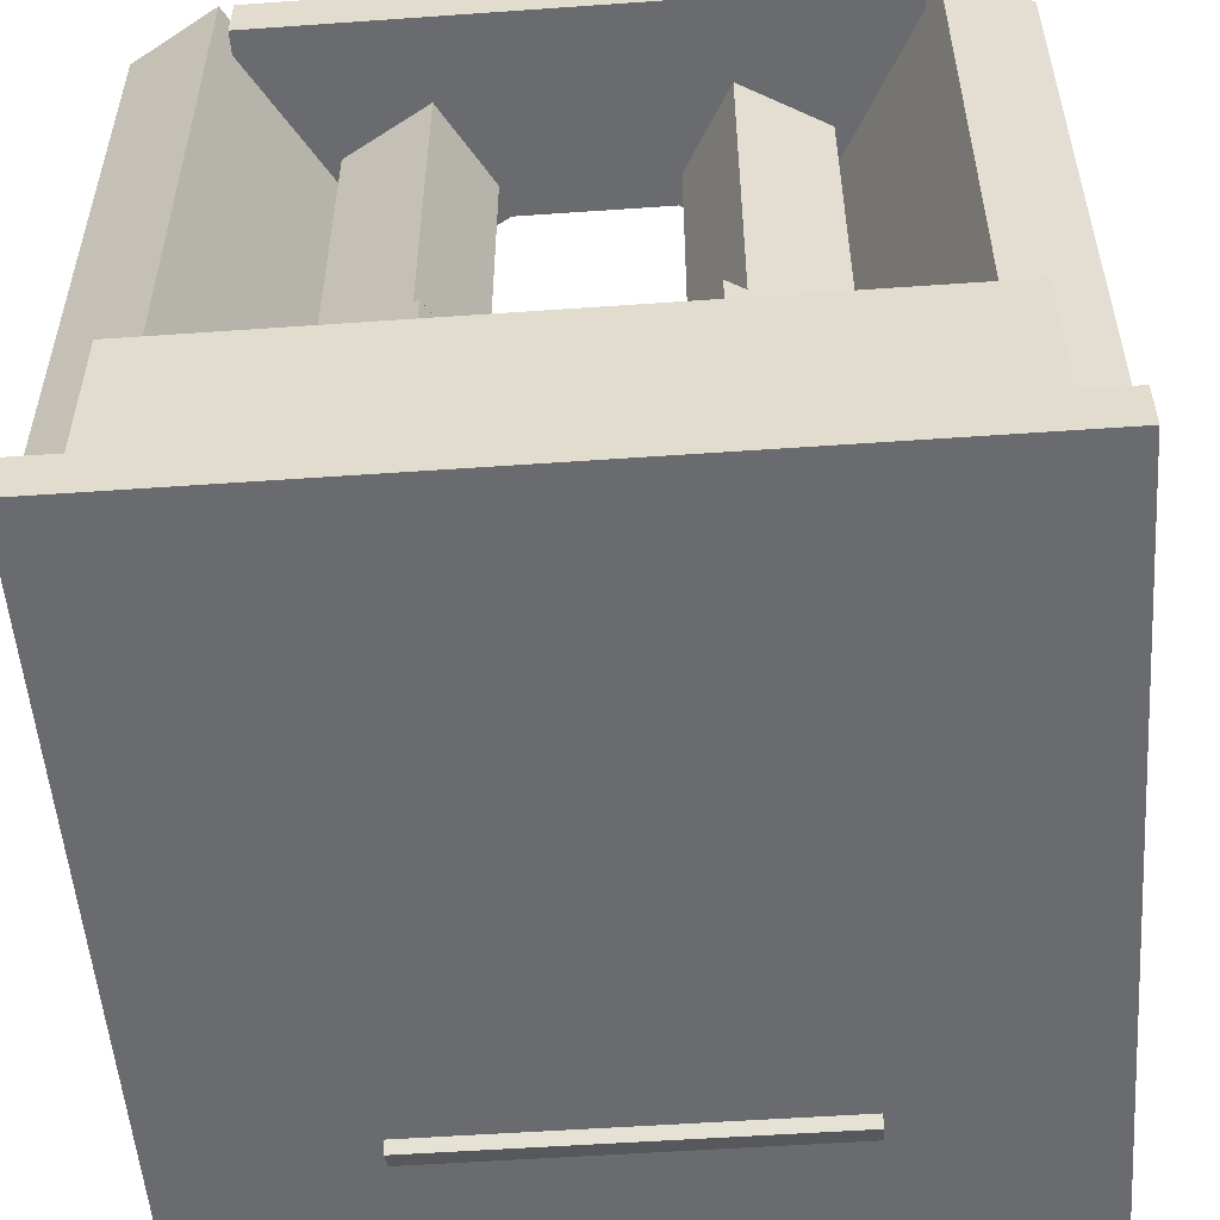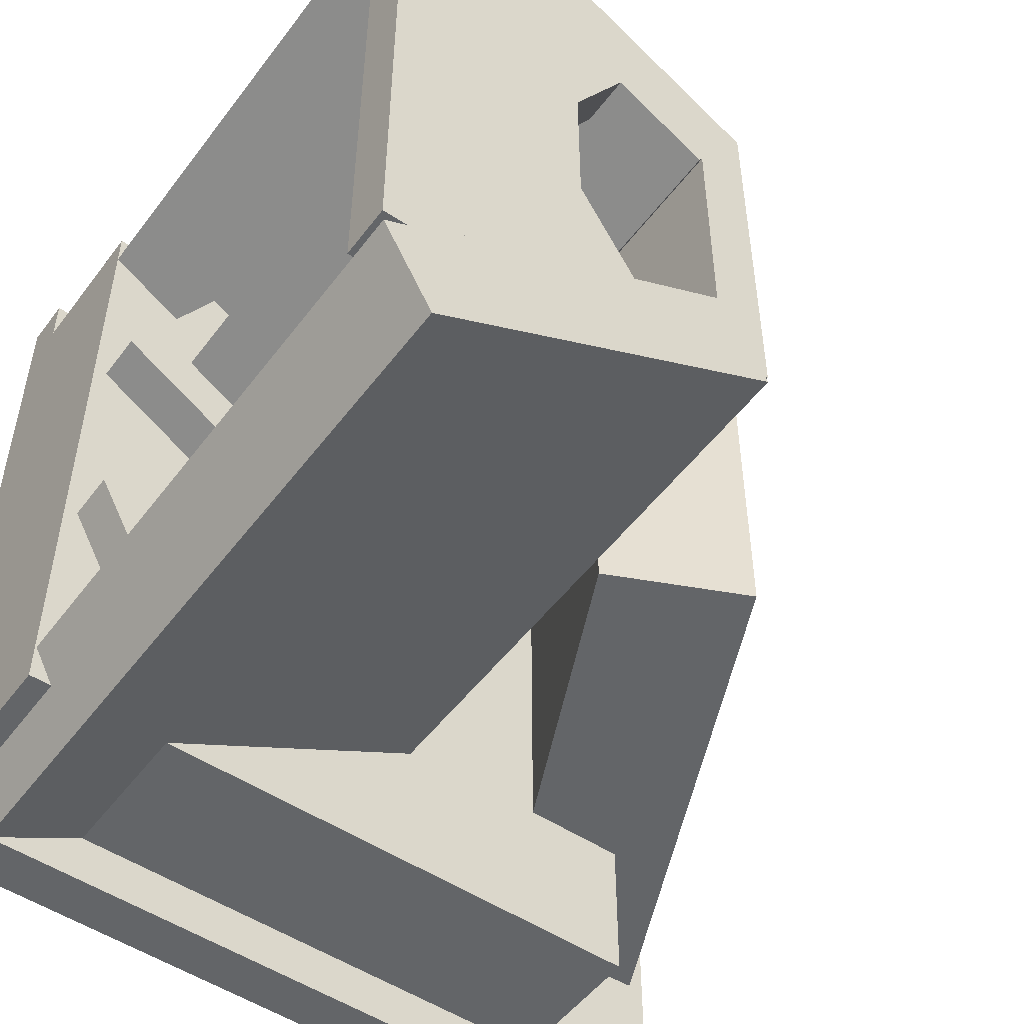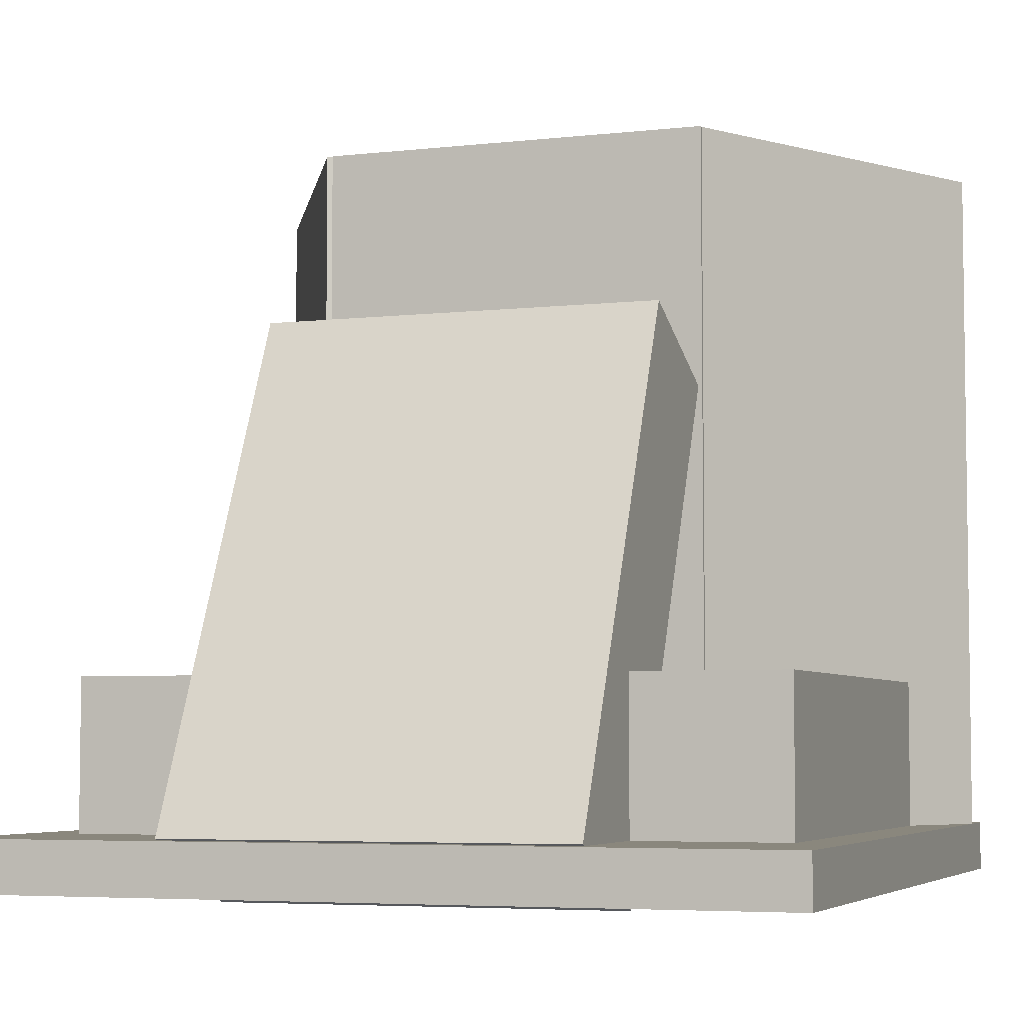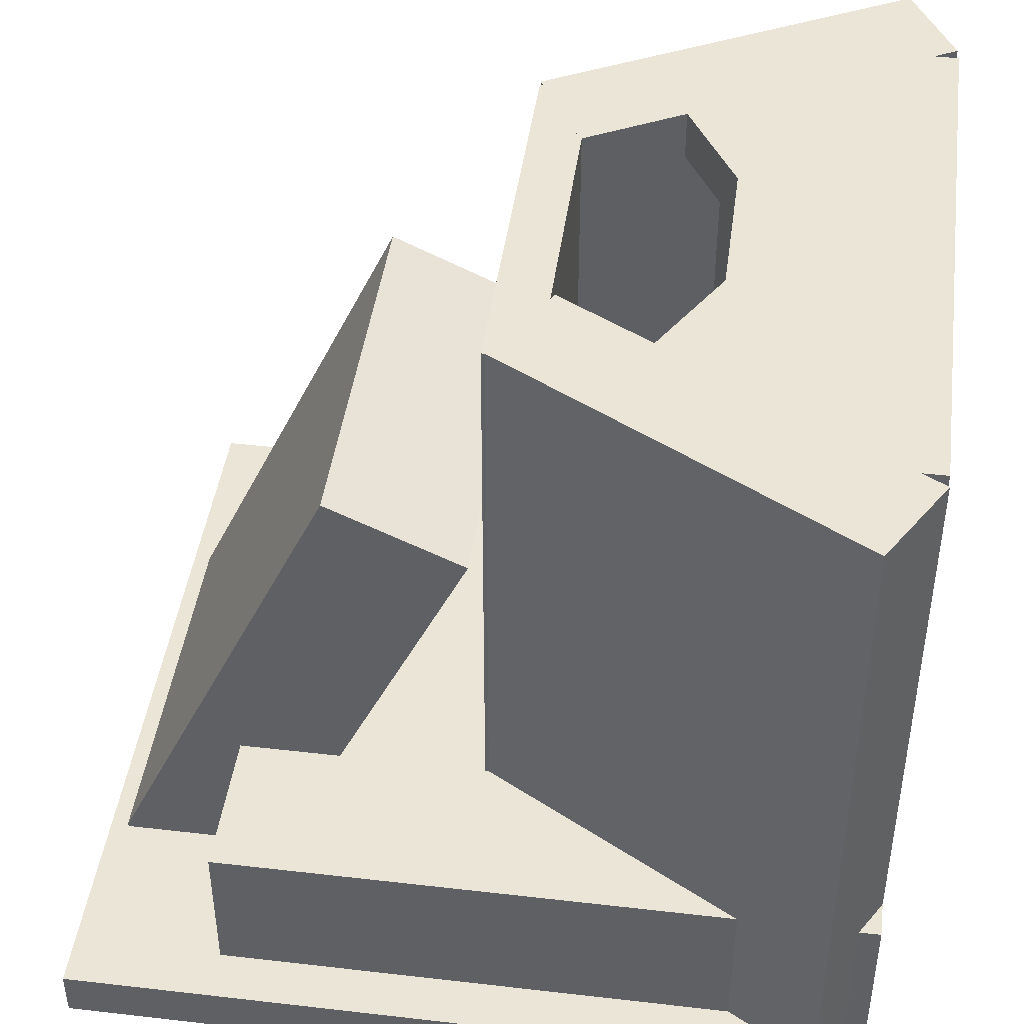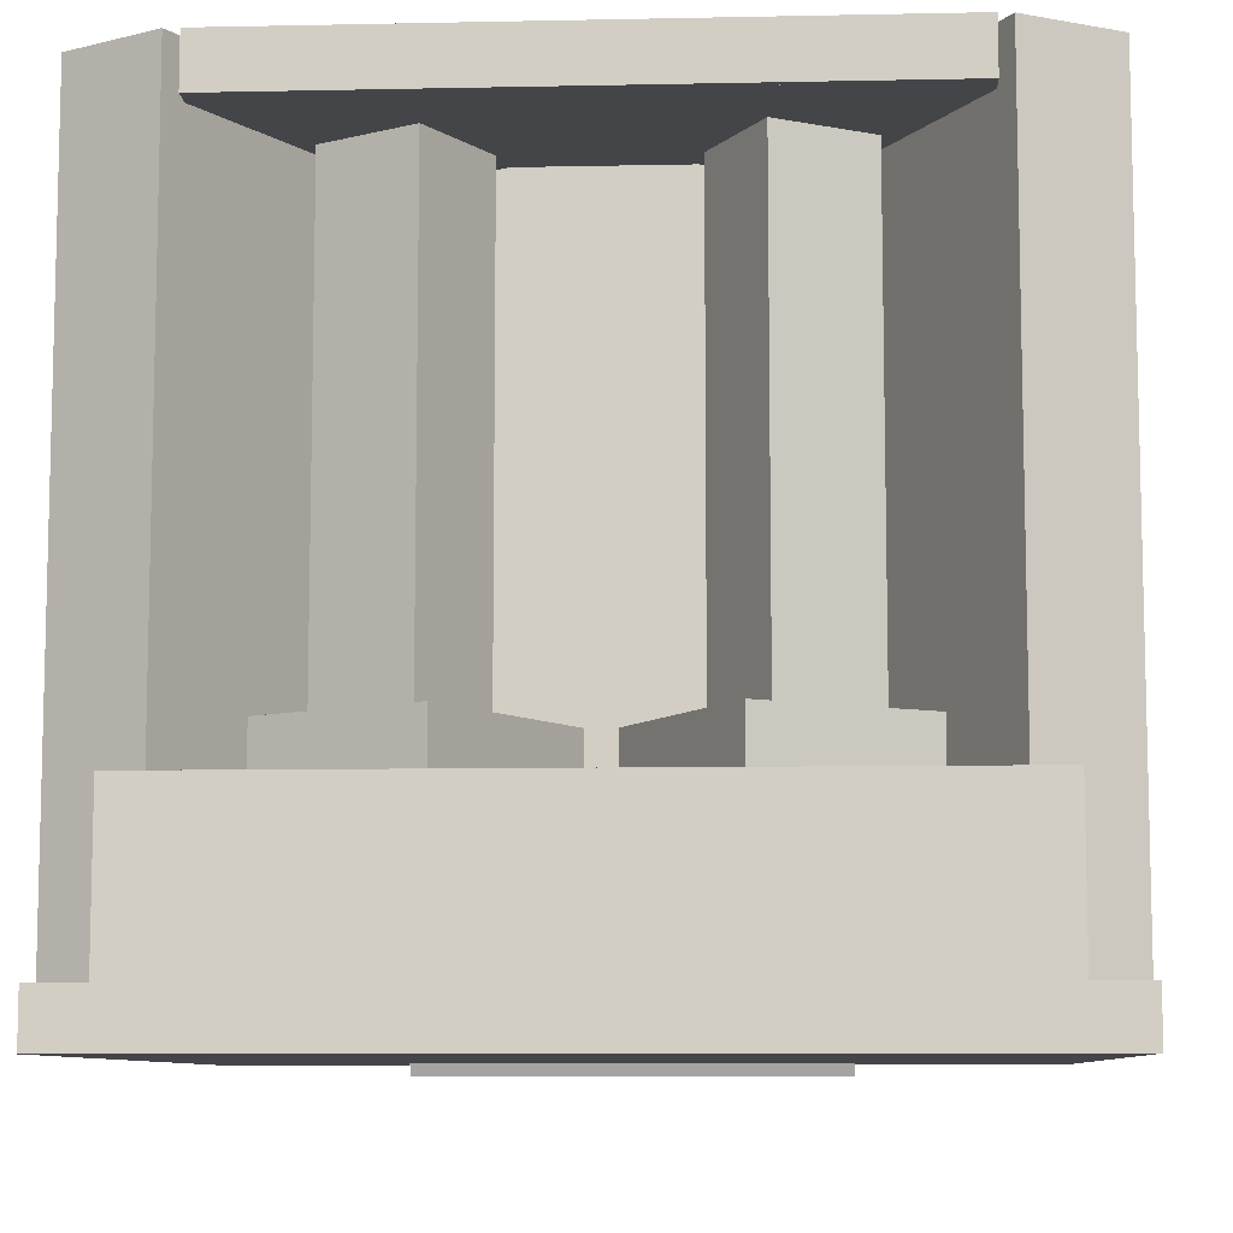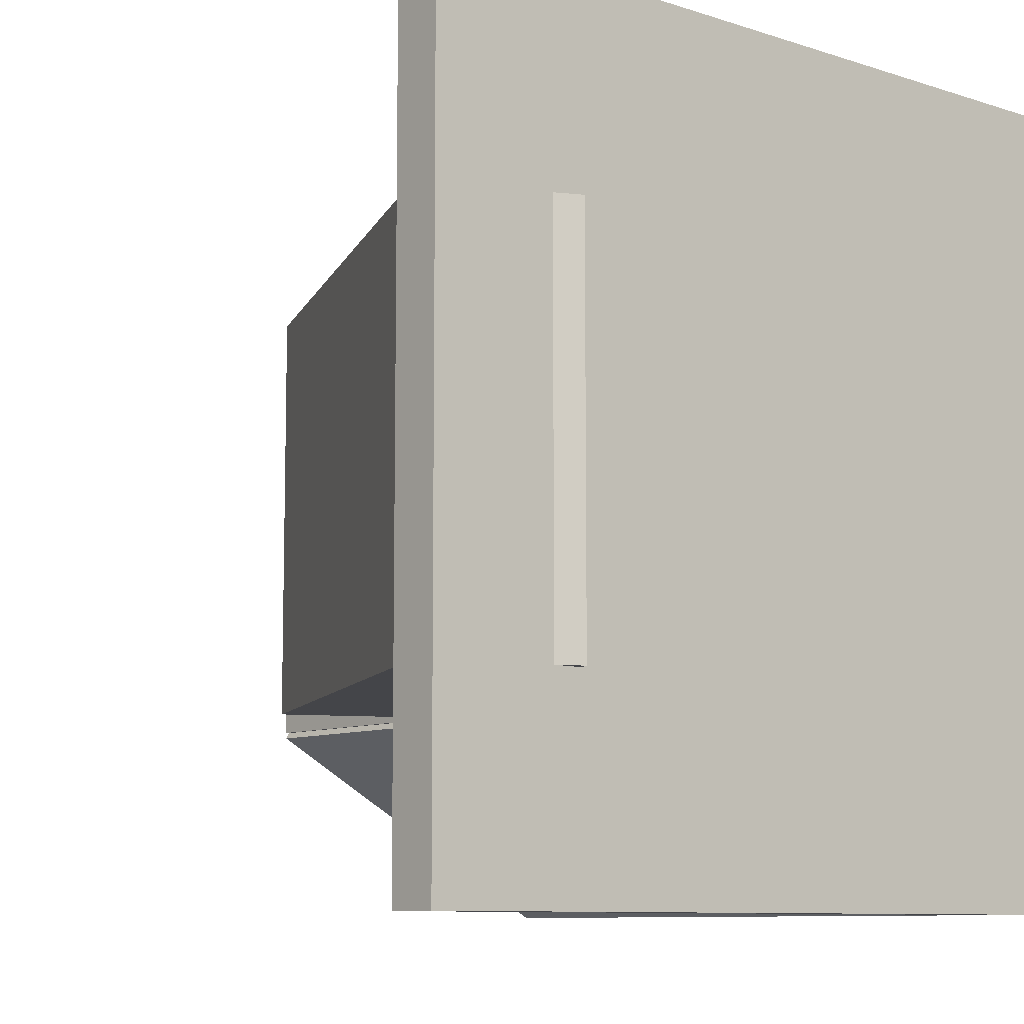
<metadata>
{"format":"obj","ext":"obj","renderer":"f3d","projection":"perspective","resolution":1024,"background":"white","views":[{"elev":-53.4,"azim":94.3,"up":"+Y"},{"elev":-51.4,"azim":144.2,"up":"+Z"},{"elev":-5.1,"azim":-70.3,"up":"+Y"},{"elev":44.1,"azim":7.7,"up":"+Y"},{"elev":-8.7,"azim":93.2,"up":"+Y"},{"elev":-9.1,"azim":-40.7,"up":"+Z"}]}
</metadata>
<code>
o Base
v 0 0.000466 0
v 0 0.000466 1
v 0 0.06297 1
v 0 0.06297 0
v 1 0.000466 1
v 1 0.000466 0
v 1 0.06297 0
v 1 0.06297 1
f 1 2 3 4
f 5 6 7 8
f 4 3 8 7
f 6 5 2 1
f 6 1 4 7
f 2 5 8 3
o RadShieldPlate3
v 1 0.06297 0.8917
v 0.567 0.06297 0.6417
v 0.567 0.938 0.6417
v 1 0.938 0.8917
v 0.5045 0.06297 0.75
v 0.9375 0.06297 1
v 0.9375 0.938 1
v 0.5045 0.938 0.75
f 9 10 11 12
f 13 14 15 16
f 12 11 16 15
f 14 13 10 9
f 14 9 12 15
f 10 13 16 11
o Support.001
v 0.1875 0.06297 0.0625
v 0.1875 0.06297 0.9375
v 0.1875 0.2505 0.9375
v 0.1875 0.2505 0.0625
v 1 0.06297 0.9375
v 1 0.06297 0.0625
v 1 0.2505 0.0625
v 1 0.2505 0.9375
f 17 18 19 20
f 21 22 23 24
f 20 19 24 23
f 22 21 18 17
f 22 17 20 23
f 18 21 24 19
o ThermalDisplay
v 0.02195 0.06488 0.25
v 0.02195 0.06488 0.75
v 0.3125 0.688 0.75
v 0.3125 0.688 0.25
v 0.1919 -0.01436 0.75
v 0.1919 -0.01436 0.25
v 0.4824 0.6087 0.25
v 0.4824 0.6087 0.75
f 25 26 27 28
f 29 30 31 32
f 28 27 32 31
f 30 29 26 25
f 30 25 28 31
f 26 29 32 27
o TopSupport3
v 0.75 0.8755 0.125
v 0.75 0.8755 0.875
v 0.75 0.938 0.875
v 0.75 0.938 0.125
v 1 0.8755 0.875
v 1 0.8755 0.125
v 1 0.938 0.125
v 1 0.938 0.875
f 33 34 35 36
f 37 38 39 40
f 36 35 40 39
f 38 37 34 33
f 38 33 36 39
f 34 37 40 35
o FuelBar1Rotates
v 0.7896 0.313 0.6021
v 0.7271 0.313 0.7104
v 0.7271 0.8755 0.7104
v 0.7896 0.8755 0.6021
v 0.8354 0.313 0.7729
v 0.8979 0.313 0.6646
v 0.8979 0.8755 0.6646
v 0.8354 0.8755 0.7729
f 41 42 43 44
f 45 46 47 48
f 44 43 48 47
f 46 45 42 41
f 46 41 44 47
f 42 45 48 43
o FuelBarSupport1Rotates
v 0.7667 0.2505 0.5167
v 0.6417 0.2505 0.7333
v 0.6417 0.313 0.7333
v 0.7667 0.313 0.5167
v 0.8583 0.2505 0.8583
v 0.9833 0.2505 0.6417
v 0.9833 0.313 0.6417
v 0.8583 0.313 0.8583
f 49 50 51 52
f 53 54 55 56
f 52 51 56 55
f 54 53 50 49
f 54 49 52 55
f 50 53 56 51
o TopSupport2
v 0.625 0.8755 0.1875
v 0.7812 0.8755 0.4581
v 0.7812 0.938 0.4581
v 0.625 0.938 0.1875
v 0.9978 0.8755 0.3331
v 0.8415 0.8755 0.0625
v 0.8415 0.938 0.0625
v 0.9978 0.938 0.3331
f 57 58 59 60
f 61 62 63 64
f 60 59 64 63
f 62 61 58 57
f 62 57 60 63
f 58 61 64 59
o FuelBar2Rotates
v 0.8354 0.313 0.2271
v 0.7271 0.313 0.2896
v 0.7271 0.8755 0.2896
v 0.8354 0.8755 0.2271
v 0.7896 0.313 0.3979
v 0.8979 0.313 0.3354
v 0.8979 0.8755 0.3354
v 0.7896 0.8755 0.3979
f 65 66 67 68
f 69 70 71 72
f 68 67 72 71
f 70 69 66 65
f 70 65 68 71
f 66 69 72 67
o TopSupport1
v 0.7835 0.8755 0.5335
v 0.6272 0.8755 0.8041
v 0.6272 0.938 0.8041
v 0.7835 0.938 0.5335
v 0.8438 0.8755 0.9291
v 1 0.8755 0.6585
v 1 0.938 0.6585
v 0.8438 0.938 0.9291
f 73 74 75 76
f 77 78 79 80
f 76 75 80 79
f 78 77 74 73
f 78 73 76 79
f 74 77 80 75
o RadShieldPlate1
v 0.5 0.06297 0.25
v 0.5 0.06297 0.75
v 0.5 0.938 0.75
v 0.5 0.938 0.25
v 0.5625 0.06297 0.75
v 0.5625 0.06297 0.25
v 0.5625 0.938 0.25
v 0.5625 0.938 0.75
f 81 82 83 84
f 85 86 87 88
f 84 83 88 87
f 86 85 82 81
f 86 81 84 87
f 82 85 88 83
o RadShieldPlate2
v 0.9375 0.06297 0
v 0.5002 0.06297 0.2424
v 0.5002 0.938 0.2424
v 0.9375 0.938 0
v 0.5608 0.06297 0.3517
v 0.9981 0.06297 0.1093
v 0.9981 0.938 0.1093
v 0.5608 0.938 0.3517
f 89 90 91 92
f 93 94 95 96
f 92 91 96 95
f 94 93 90 89
f 94 89 92 95
f 90 93 96 91
o FuelBarSupport2Rotates
v 0.8583 0.2505 0.1417
v 0.6417 0.2505 0.2667
v 0.6417 0.313 0.2667
v 0.8583 0.313 0.1417
v 0.7667 0.2505 0.4833
v 0.9833 0.2505 0.3583
v 0.9833 0.313 0.3583
v 0.7667 0.313 0.4833
f 97 98 99 100
f 101 102 103 104
f 100 99 104 103
f 102 101 98 97
f 102 97 100 103
f 98 101 104 99

</code>
